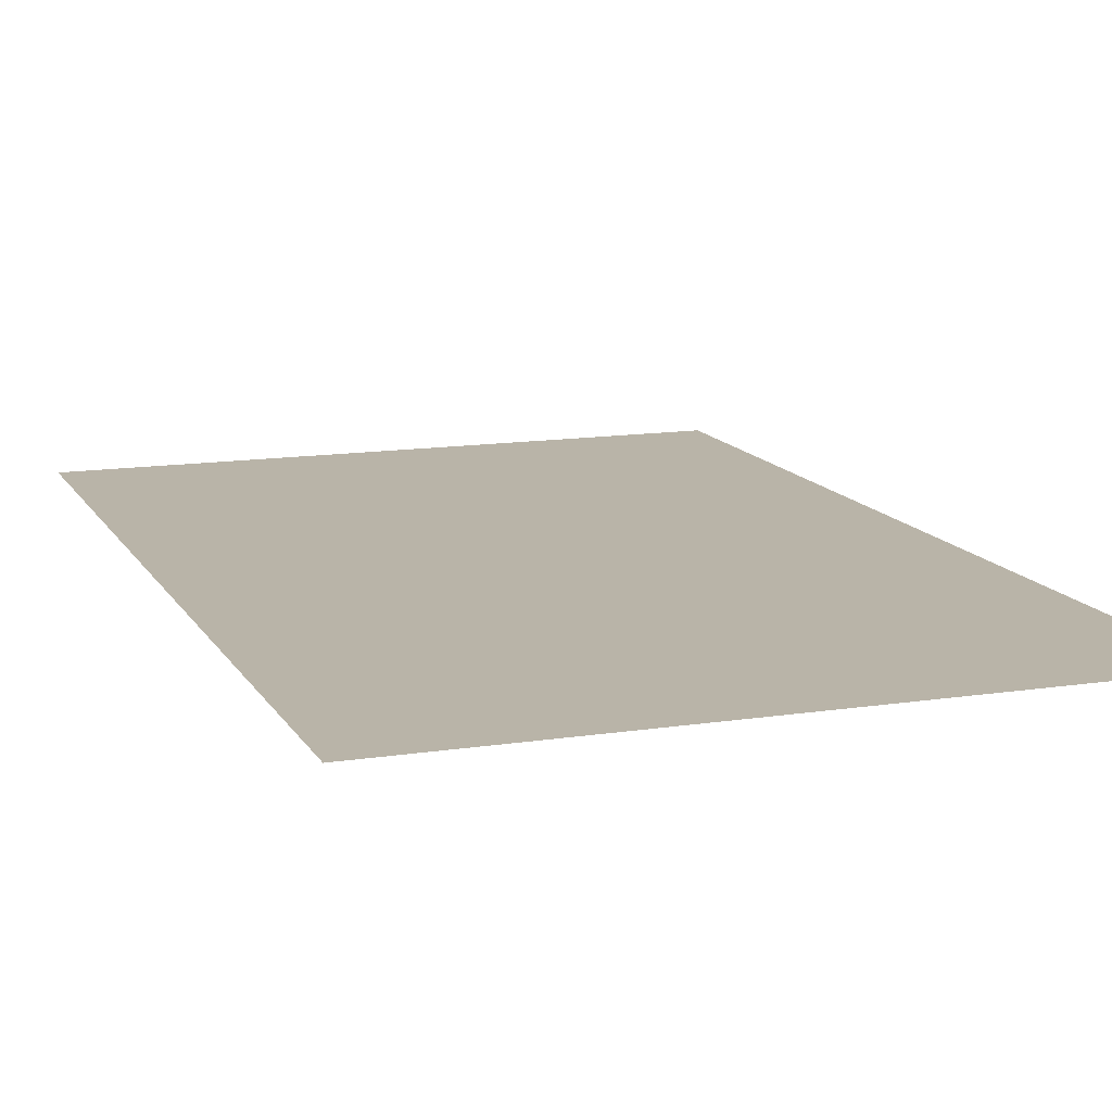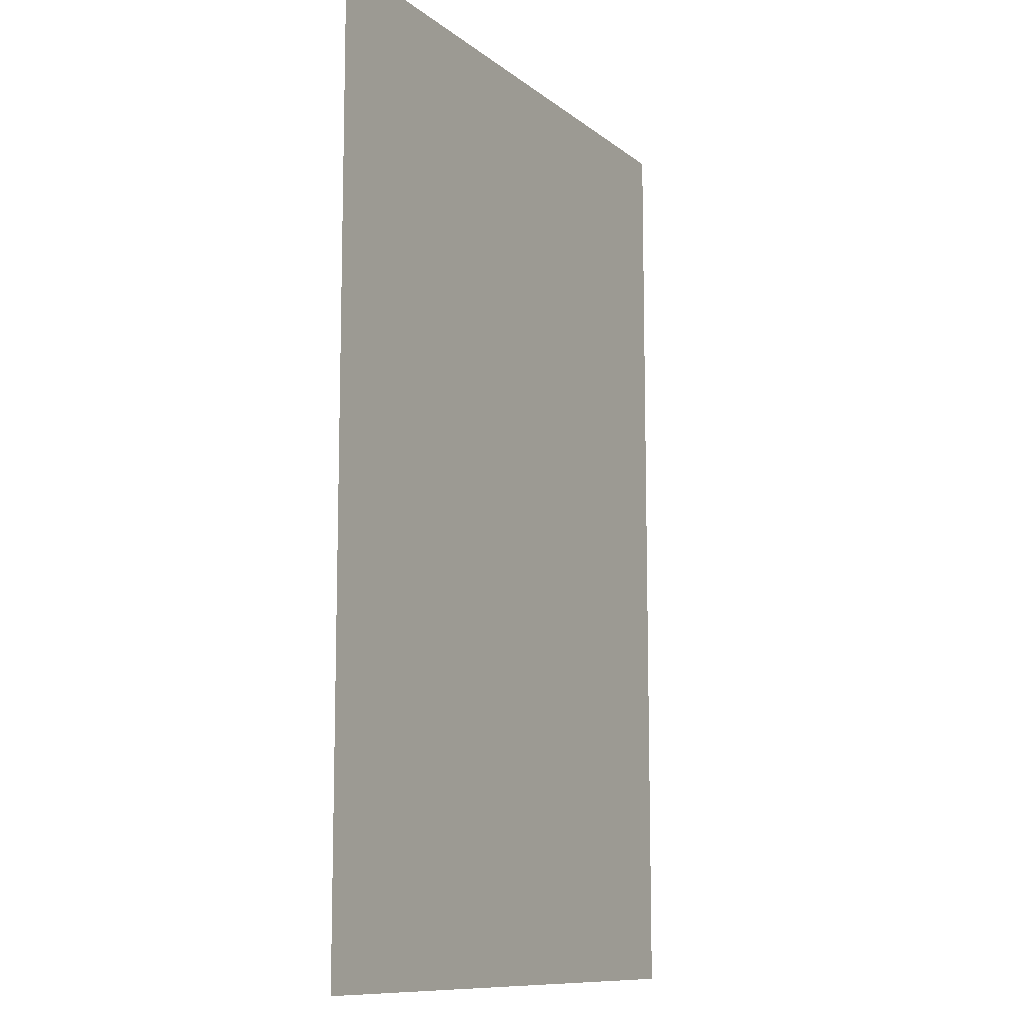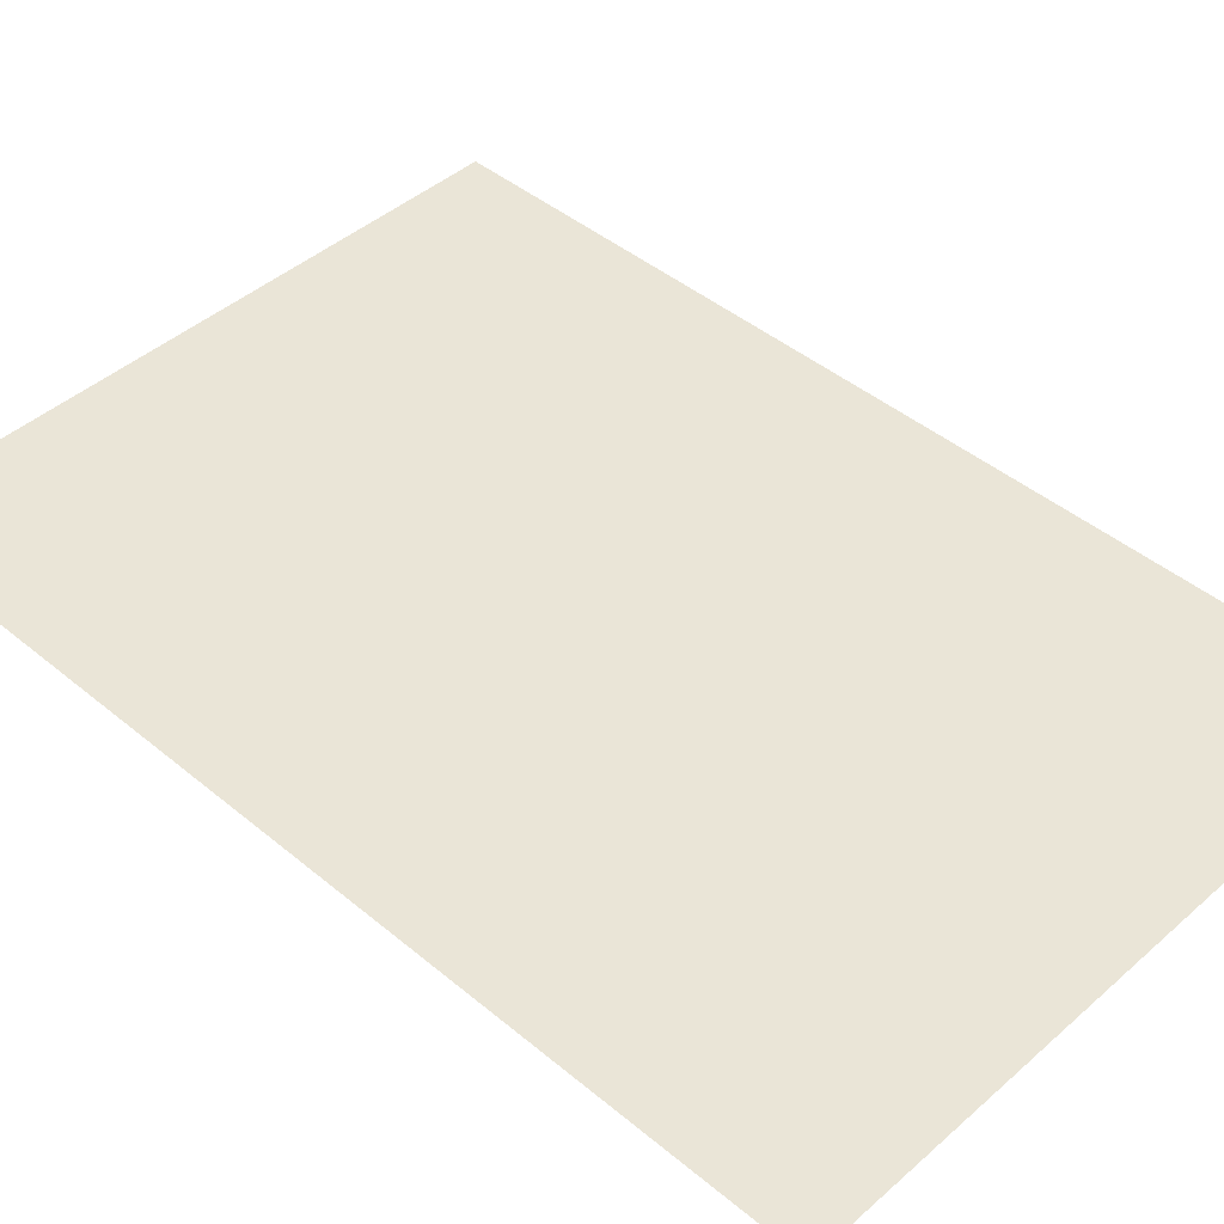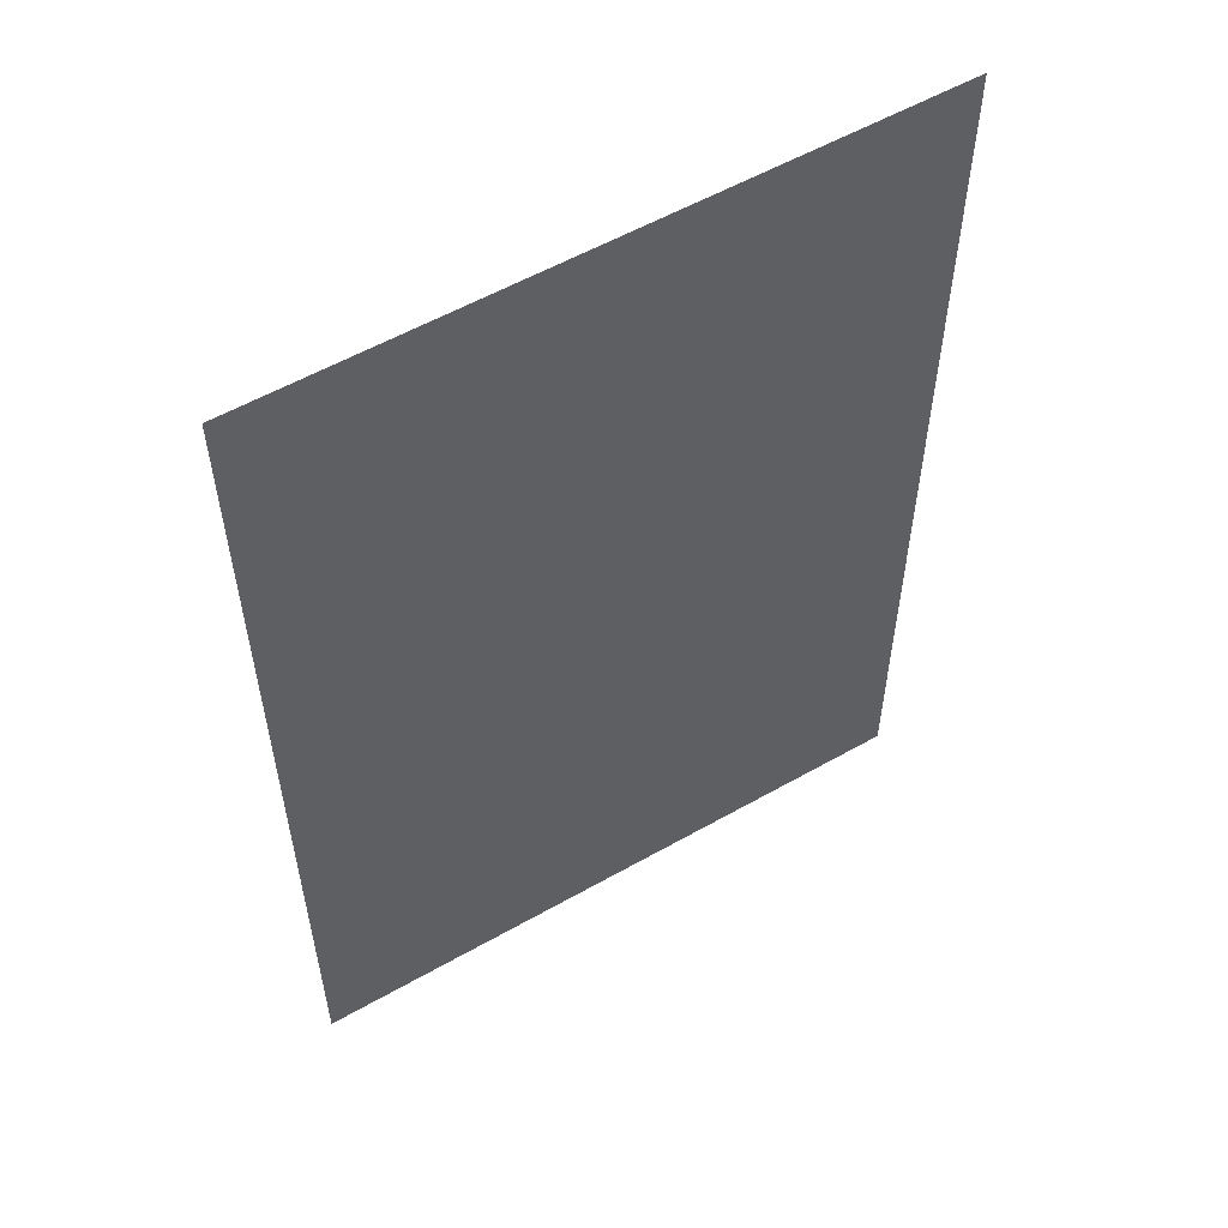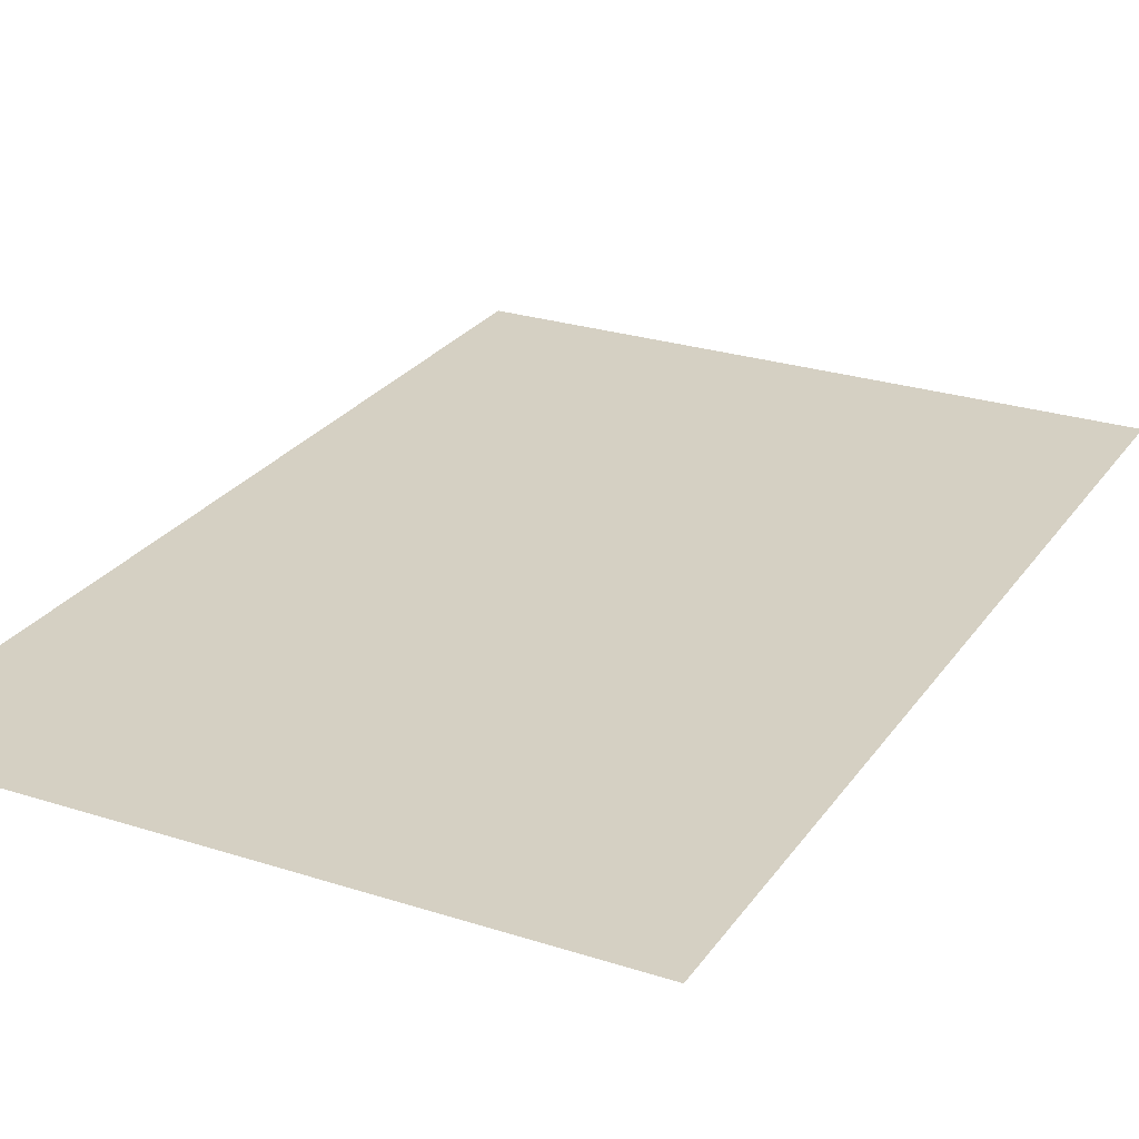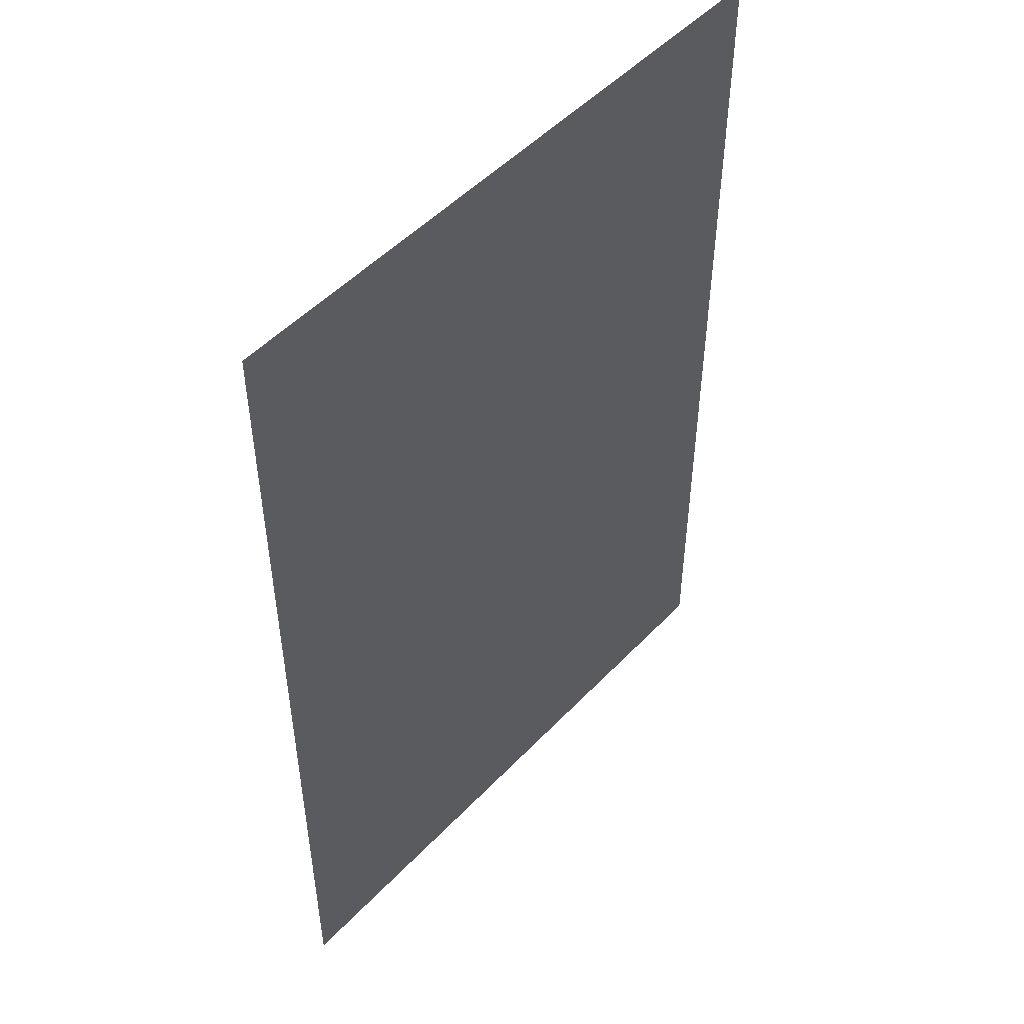
<metadata>
{"format":"obj","ext":"obj","renderer":"f3d","projection":"perspective","resolution":1024,"background":"white","views":[{"elev":13.1,"azim":160.4,"up":"+Z"},{"elev":-10.7,"azim":-60.9,"up":"+Y"},{"elev":44.0,"azim":-45.8,"up":"+Z"},{"elev":56.4,"azim":-30.7,"up":"+Y"},{"elev":26.1,"azim":-153.0,"up":"+Z"},{"elev":50.4,"azim":131.5,"up":"+Y"}]}
</metadata>
<code>
o verPlane-0
v -1.5 2.231 -0
v -1.5 -2.231 -0
v 1.5 2.231 0
v 1.5 -2.231 0
f 1 2 4 3

</code>
